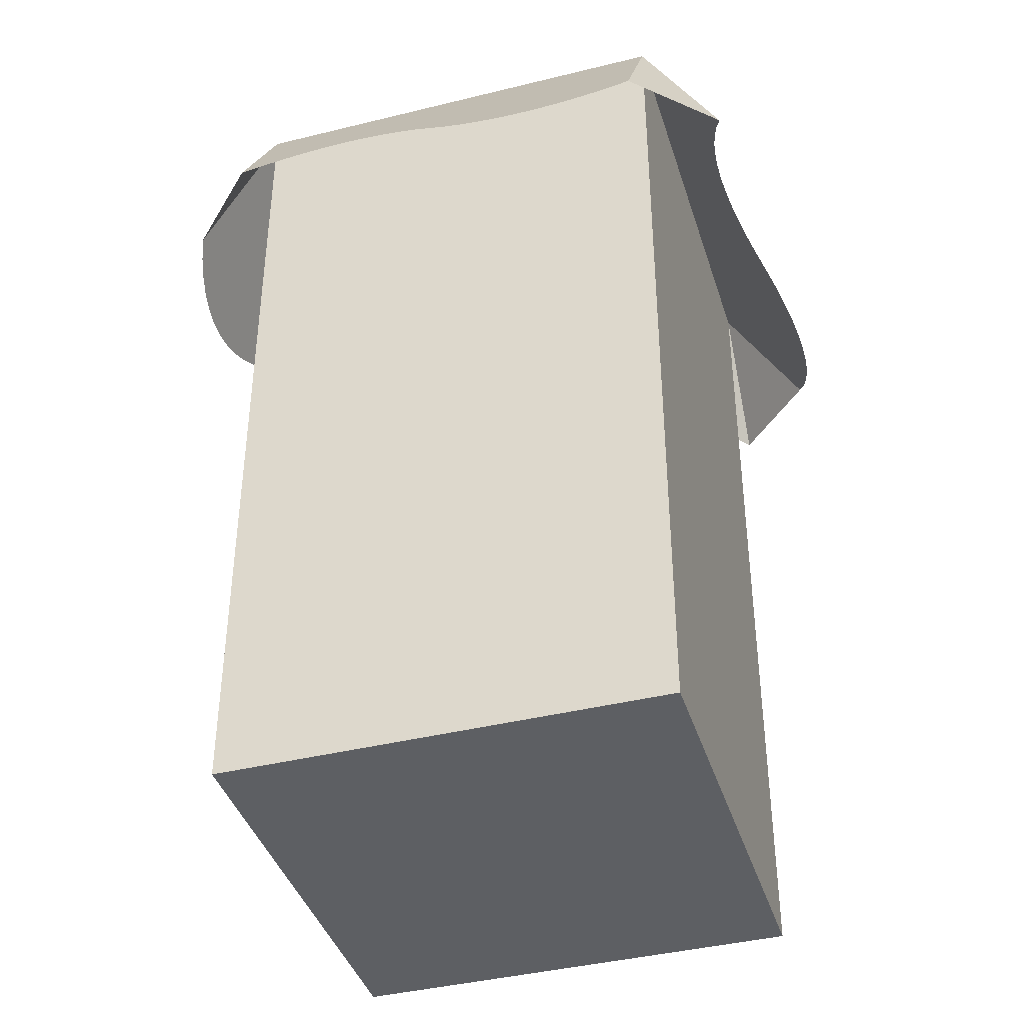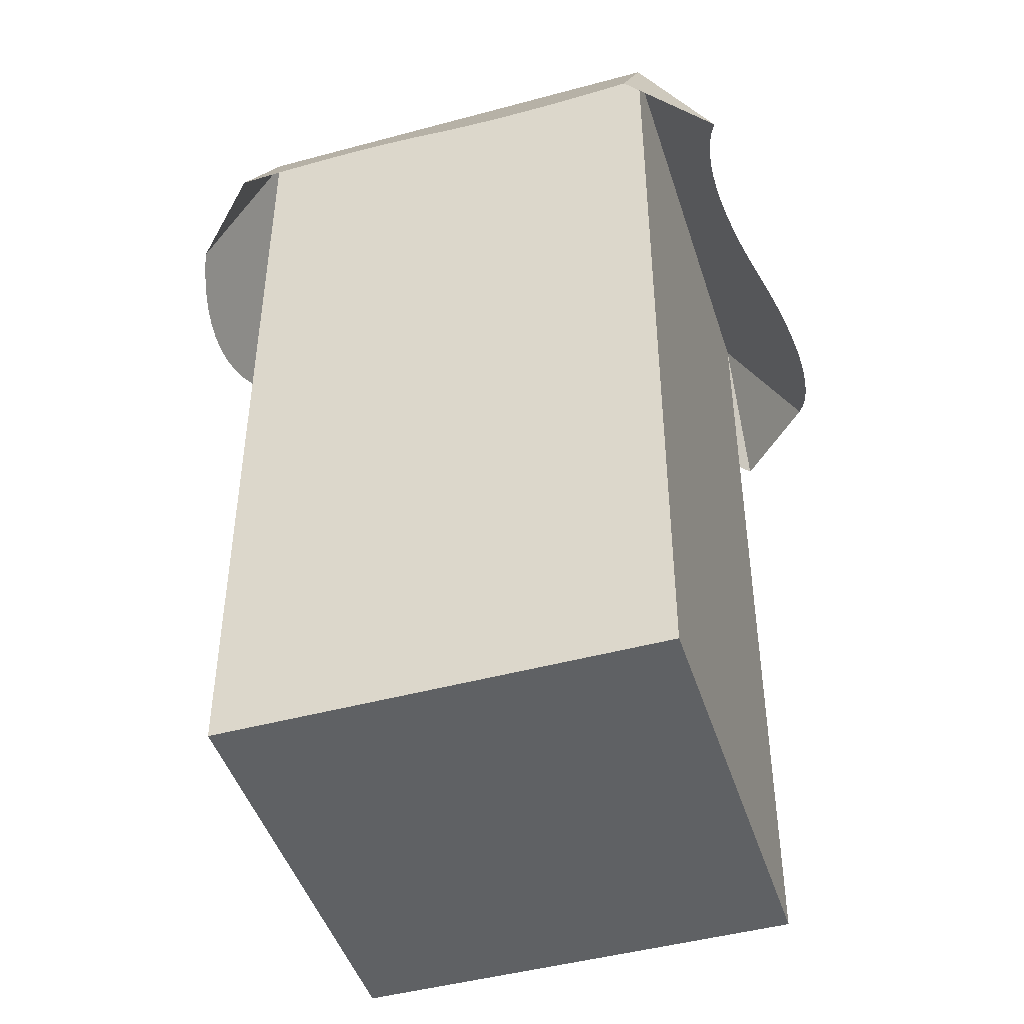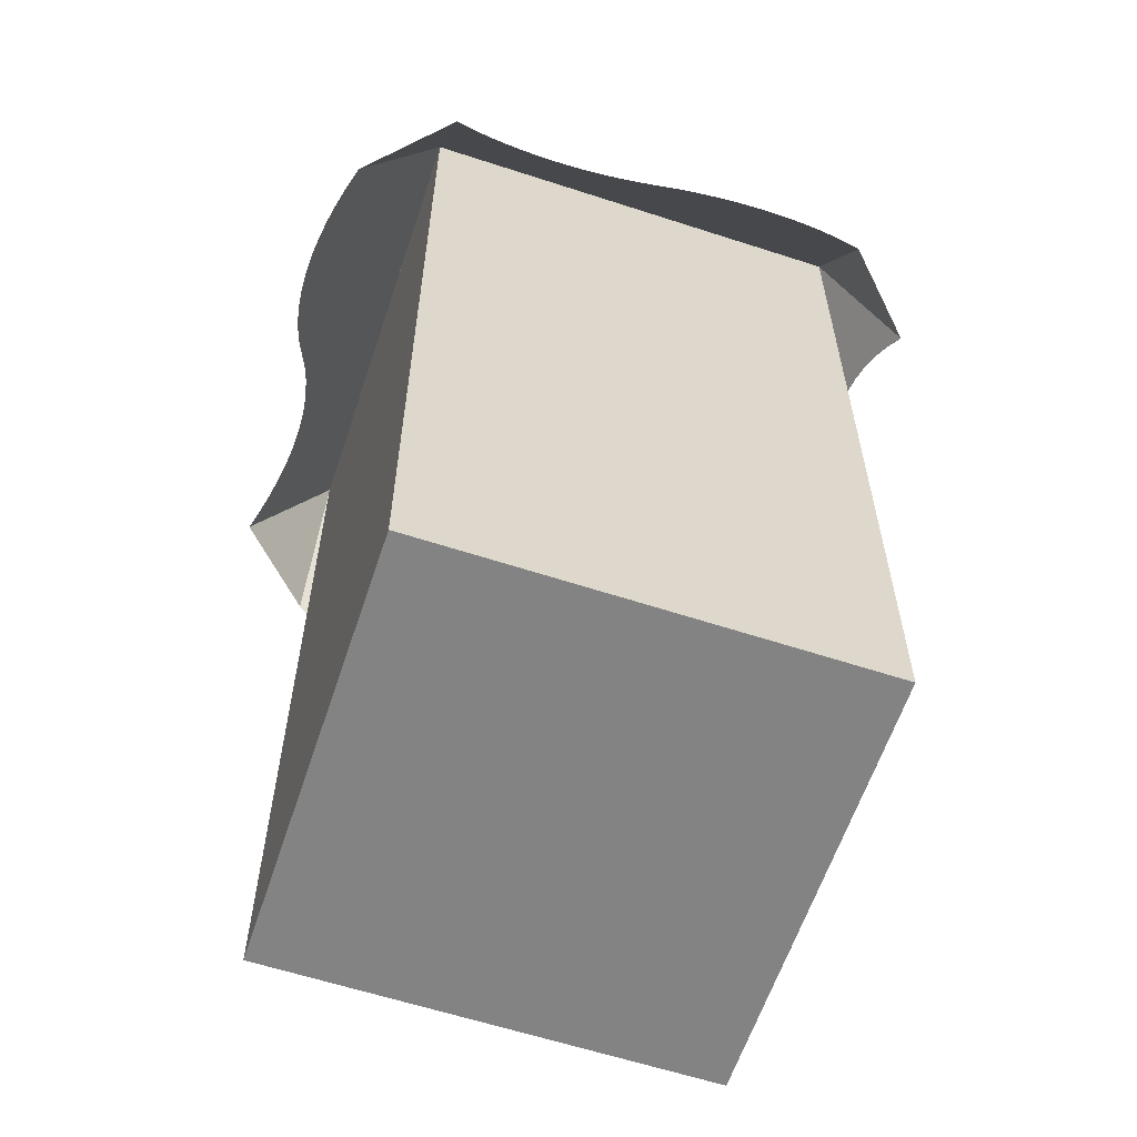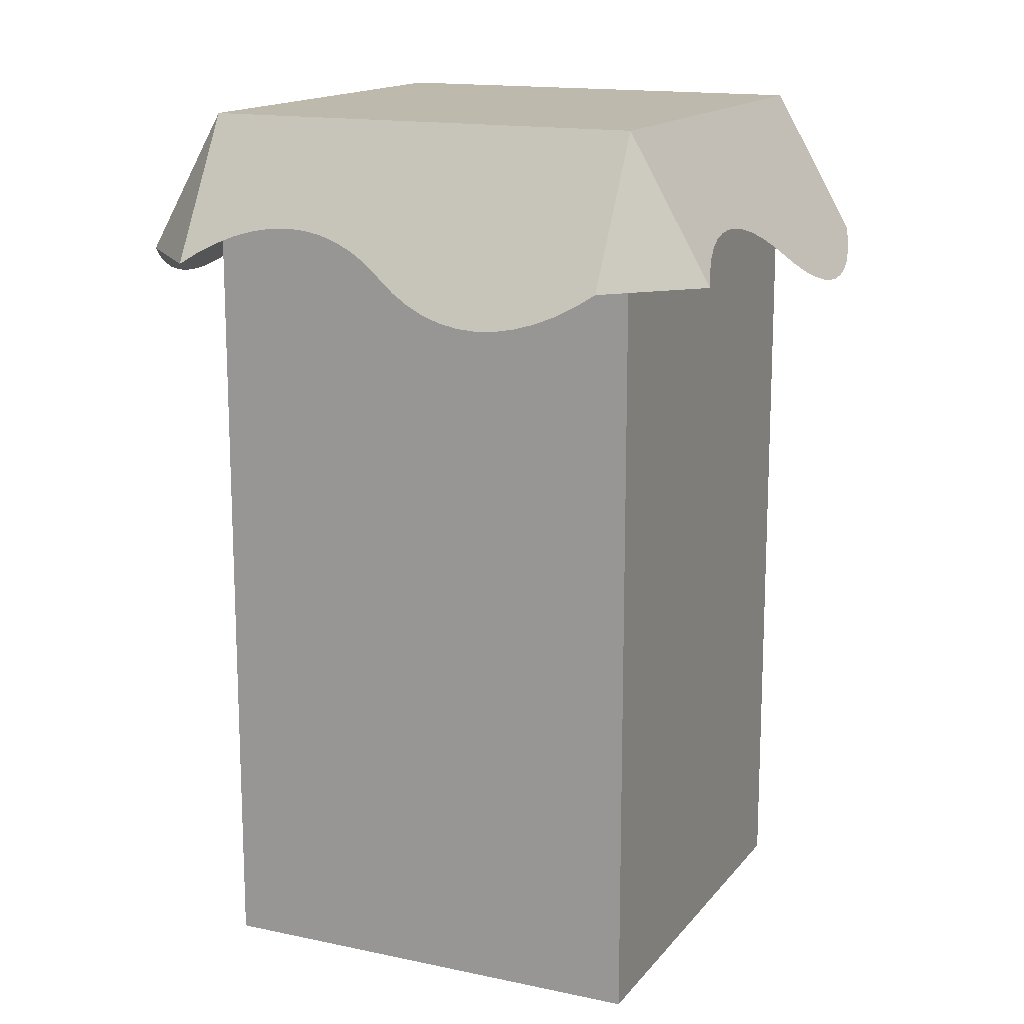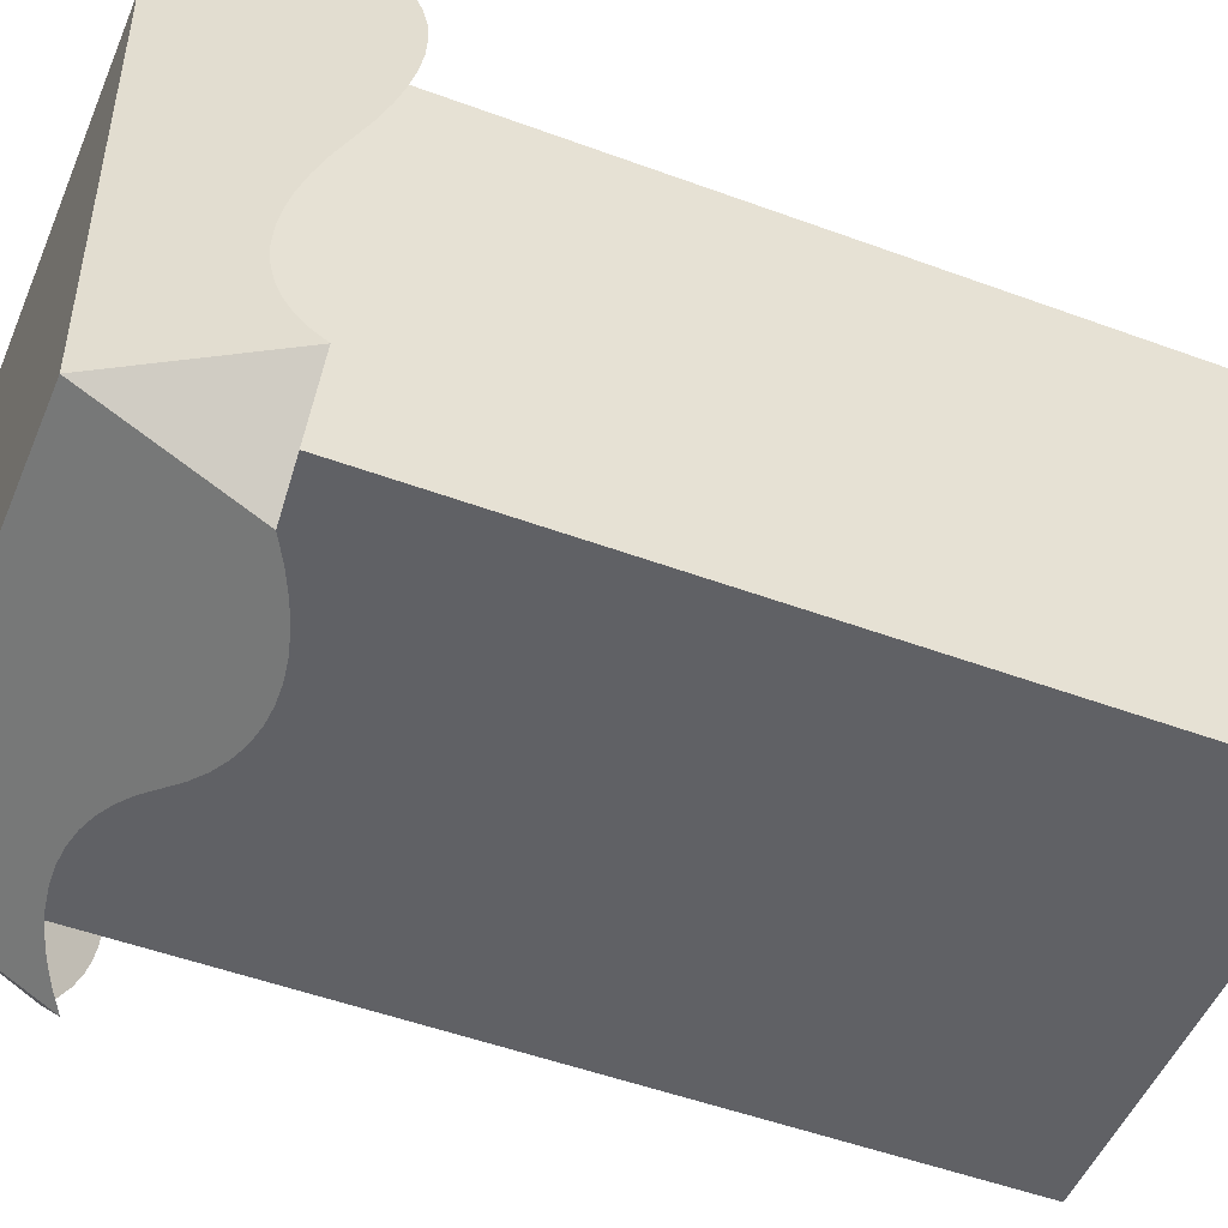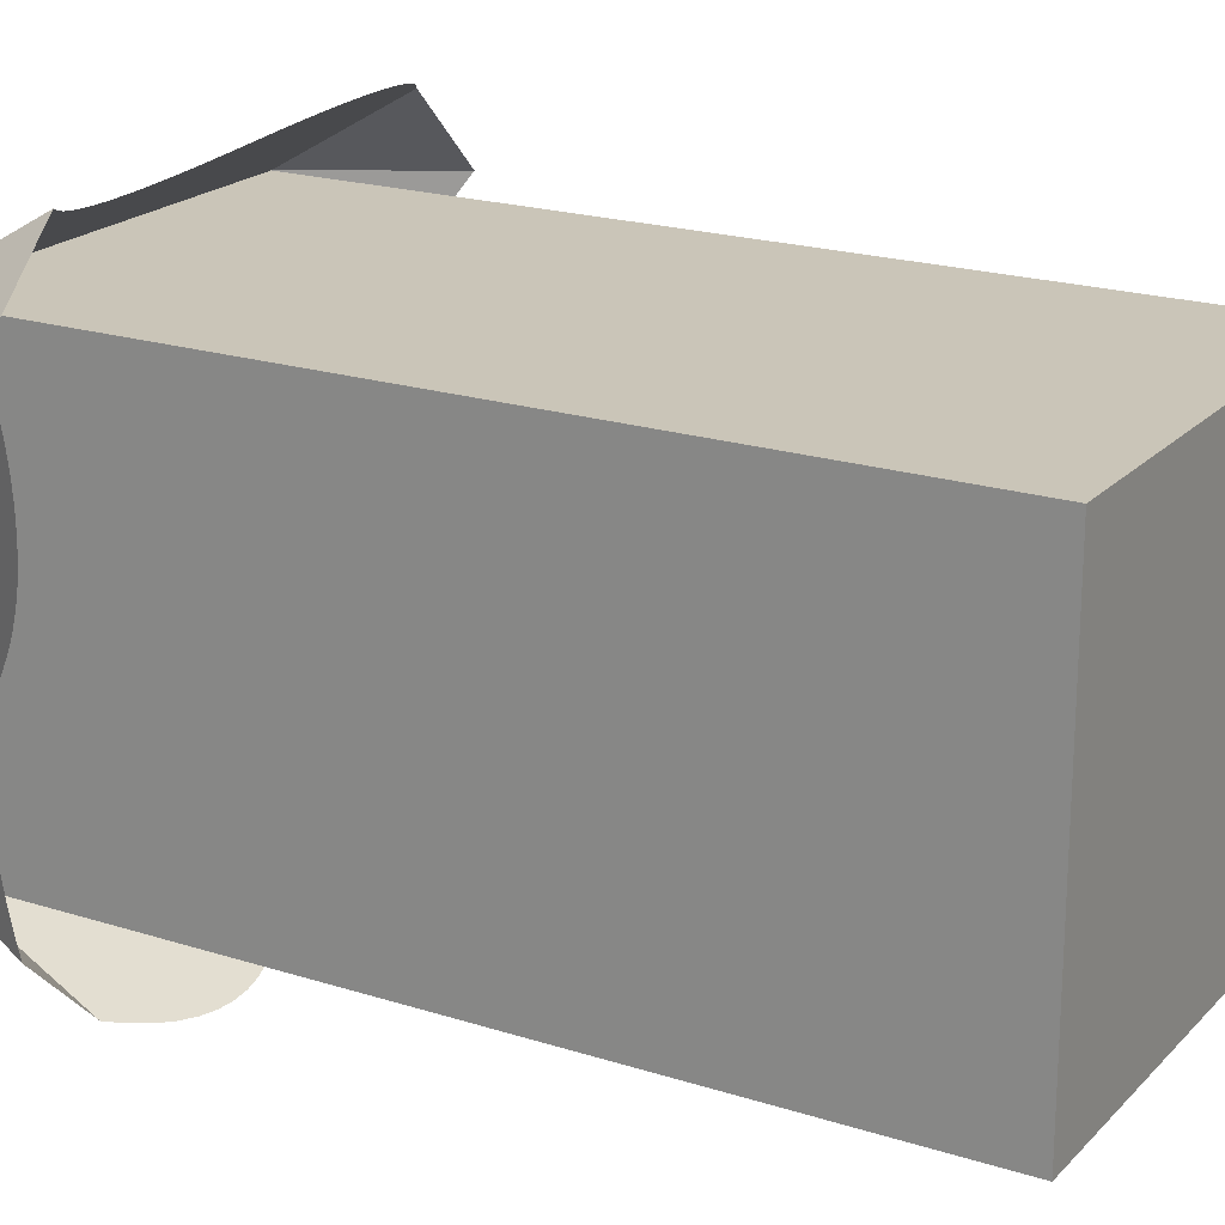
<metadata>
{"format":"obj","ext":"obj","renderer":"f3d","projection":"perspective","resolution":1024,"background":"white","views":[{"elev":-40.4,"azim":-163.1,"up":"+Y"},{"elev":-45.8,"azim":-72.7,"up":"+Y"},{"elev":-61.0,"azim":161.6,"up":"+Y"},{"elev":15.1,"azim":24.6,"up":"+Y"},{"elev":-49.8,"azim":-112.2,"up":"+Z"},{"elev":20.5,"azim":-59.9,"up":"+Z"}]}
</metadata>
<code>
g blockSnowQuarter
v -0.3415 0.8415 0.25
v -0.25 1 0.25
v -0.25 0.8415 0.3415
v -0.3415 0.8415 -0.25
v -0.25 0.8415 -0.3415
v -0.25 1 -0.25
v 0.3415 0.8415 2.519e-13
v 0.3339 0.8546 0.02
v 0.3491 0.8284 -0.02
v 0.25 1 -0.25
v 0.25 0.8415 -0.3415
v 0.3415 0.8415 -0.25
v 0.25 1 0.25
v 0.3415 0.8415 0.25
v 0.25 0.8415 0.3415
v -0.3339 0.8546 -0.23
v -0.3277 0.8654 -0.2096
v -0.3228 0.8739 -0.1887
v -0.3193 0.8799 -0.1676
v -0.3172 0.8836 -0.1464
v -0.3165 0.8848 -0.125
v -0.3172 0.8836 -0.1036
v -0.3193 0.8799 -0.08235
v -0.3228 0.8739 -0.06126
v -0.3277 0.8654 -0.04045
v -0.3339 0.8546 -0.02
v -0.3491 0.8284 0.02
v -0.3553 0.8176 0.04045
v -0.3602 0.8091 0.06126
v -0.3637 0.8031 0.08235
v -0.3658 0.7994 0.1036
v -0.3665 0.7982 0.125
v -0.3658 0.7994 0.1464
v -0.3637 0.8031 0.1676
v -0.3602 0.8091 0.1887
v -0.3553 0.8176 0.2096
v -0.3491 0.8284 0.23
v 0.3491 0.8284 -0.23
v 0.3553 0.8176 -0.2096
v 0.3602 0.8091 -0.1887
v 0.3637 0.8031 -0.1676
v 0.3658 0.7994 -0.1464
v 0.3665 0.7982 -0.125
v 0.3658 0.7994 -0.1036
v 0.3637 0.8031 -0.08235
v 0.3602 0.8091 -0.06126
v 0.3553 0.8176 -0.04045
v 0.3277 0.8654 0.04045
v 0.3228 0.8739 0.06126
v 0.3193 0.8799 0.08235
v 0.3172 0.8836 0.1036
v 0.3165 0.8848 0.125
v 0.3172 0.8836 0.1464
v 0.3193 0.8799 0.1676
v 0.3228 0.8739 0.1887
v 0.3277 0.8654 0.2096
v 0.3339 0.8546 0.23
v 0.125 0.7982 0.3665
v 0.1036 0.7994 0.3658
v 0.1464 0.7994 0.3658
v 0.1676 0.8031 0.3637
v 0.08235 0.8031 0.3637
v 0.1887 0.8091 0.3602
v 0.06126 0.8091 0.3602
v 0.2096 0.8176 0.3553
v 0.04045 0.8176 0.3553
v 0.23 0.8284 0.3491
v 0.02 0.8284 0.3491
v -0.02 0.8546 0.3339
v -0.04045 0.8654 0.3277
v -0.06126 0.8739 0.3228
v -0.08235 0.8799 0.3193
v -0.1036 0.8836 0.3172
v -0.125 0.8848 0.3165
v -0.1464 0.8836 0.3172
v -0.1676 0.8799 0.3193
v -0.1887 0.8739 0.3228
v -0.2096 0.8654 0.3277
v -0.23 0.8546 0.3339
v -0.125 0.7982 -0.3665
v -0.1036 0.7994 -0.3658
v -0.1464 0.7994 -0.3658
v -0.1676 0.8031 -0.3637
v -0.08235 0.8031 -0.3637
v -0.1887 0.8091 -0.3602
v -0.06126 0.8091 -0.3602
v -0.2096 0.8176 -0.3553
v -0.04045 0.8176 -0.3553
v -0.23 0.8284 -0.3491
v -0.02 0.8284 -0.3491
v 0.02 0.8546 -0.3339
v 0.04045 0.8654 -0.3277
v 0.06126 0.8739 -0.3228
v 0.08235 0.8799 -0.3193
v 0.1036 0.8836 -0.3172
v 0.125 0.8848 -0.3165
v 0.1464 0.8836 -0.3172
v 0.1676 0.8799 -0.3193
v 0.1887 0.8739 -0.3228
v 0.2096 0.8654 -0.3277
v 0.23 0.8546 -0.3339
v -0.25 0 -0.25
v -0.25 0 0.25
v 0.25 0 -0.25
v 0.25 0 0.25
f 3 2 1
f 1 2 3
f 6 5 4
f 4 5 6
f 9 8 7
f 12 11 10
f 10 11 12
f 15 14 13
f 13 14 15
f 16 6 4
f 6 16 17
f 6 17 18
f 6 18 19
f 6 19 2
f 2 19 20
f 2 20 21
f 2 21 22
f 2 22 23
f 2 23 24
f 2 24 25
f 2 25 26
f 2 26 27
f 2 27 28
f 2 28 29
f 2 29 30
f 2 30 31
f 2 31 32
f 2 32 33
f 2 33 34
f 2 34 35
f 2 35 36
f 2 36 37
f 2 37 1
f 4 6 16
f 17 16 6
f 18 17 6
f 19 18 6
f 2 19 6
f 20 19 2
f 21 20 2
f 22 21 2
f 23 22 2
f 24 23 2
f 25 24 2
f 26 25 2
f 27 26 2
f 28 27 2
f 29 28 2
f 30 29 2
f 31 30 2
f 32 31 2
f 33 32 2
f 34 33 2
f 35 34 2
f 36 35 2
f 37 36 2
f 1 37 2
f 13 12 10
f 12 13 38
f 38 13 39
f 39 13 40
f 40 13 41
f 41 13 42
f 42 13 43
f 43 13 44
f 44 13 45
f 45 13 46
f 46 13 47
f 47 13 8
f 47 8 9
f 8 13 48
f 48 13 49
f 49 13 50
f 50 13 51
f 51 13 52
f 52 13 53
f 53 13 54
f 54 13 55
f 55 13 56
f 56 13 57
f 57 13 14
f 10 12 13
f 38 13 12
f 39 13 38
f 40 13 39
f 41 13 40
f 42 13 41
f 43 13 42
f 44 13 43
f 45 13 44
f 46 13 45
f 47 13 46
f 8 13 47
f 9 8 47
f 7 8 9
f 48 13 8
f 49 13 48
f 50 13 49
f 51 13 50
f 52 13 51
f 53 13 52
f 54 13 53
f 55 13 54
f 56 13 55
f 57 13 56
f 14 13 57
f 10 2 13
f 2 10 6
f 60 59 58
f 59 60 61
f 59 61 62
f 62 61 63
f 62 63 64
f 64 63 65
f 64 65 66
f 66 65 67
f 66 67 68
f 68 67 15
f 68 15 69
f 69 15 13
f 69 13 70
f 70 13 71
f 71 13 72
f 72 13 73
f 73 13 74
f 2 74 13
f 2 75 74
f 2 76 75
f 2 77 76
f 2 78 77
f 2 79 78
f 79 2 3
f 58 59 60
f 61 60 59
f 62 61 59
f 63 61 62
f 64 63 62
f 65 63 64
f 66 65 64
f 67 65 66
f 68 67 66
f 15 67 68
f 69 15 68
f 13 15 69
f 70 13 69
f 71 13 70
f 72 13 71
f 73 13 72
f 74 13 73
f 13 74 2
f 74 75 2
f 75 76 2
f 76 77 2
f 77 78 2
f 78 79 2
f 3 2 79
f 82 81 80
f 81 82 83
f 81 83 84
f 84 83 85
f 84 85 86
f 86 85 87
f 86 87 88
f 88 87 89
f 88 89 90
f 90 89 5
f 90 5 91
f 91 5 6
f 91 6 92
f 92 6 93
f 93 6 94
f 94 6 95
f 95 6 96
f 10 96 6
f 10 97 96
f 10 98 97
f 10 99 98
f 10 100 99
f 10 101 100
f 101 10 11
f 80 81 82
f 83 82 81
f 84 83 81
f 85 83 84
f 86 85 84
f 87 85 86
f 88 87 86
f 89 87 88
f 90 89 88
f 5 89 90
f 91 5 90
f 6 5 91
f 92 6 91
f 93 6 92
f 94 6 93
f 95 6 94
f 96 6 95
f 6 96 10
f 96 97 10
f 97 98 10
f 98 99 10
f 99 100 10
f 100 101 10
f 11 10 101
f 103 6 102
f 6 103 2
f 10 105 104
f 105 10 13
f 103 104 105
f 104 103 102
f 6 104 102
f 104 6 10
f 13 103 105
f 103 13 2

</code>
